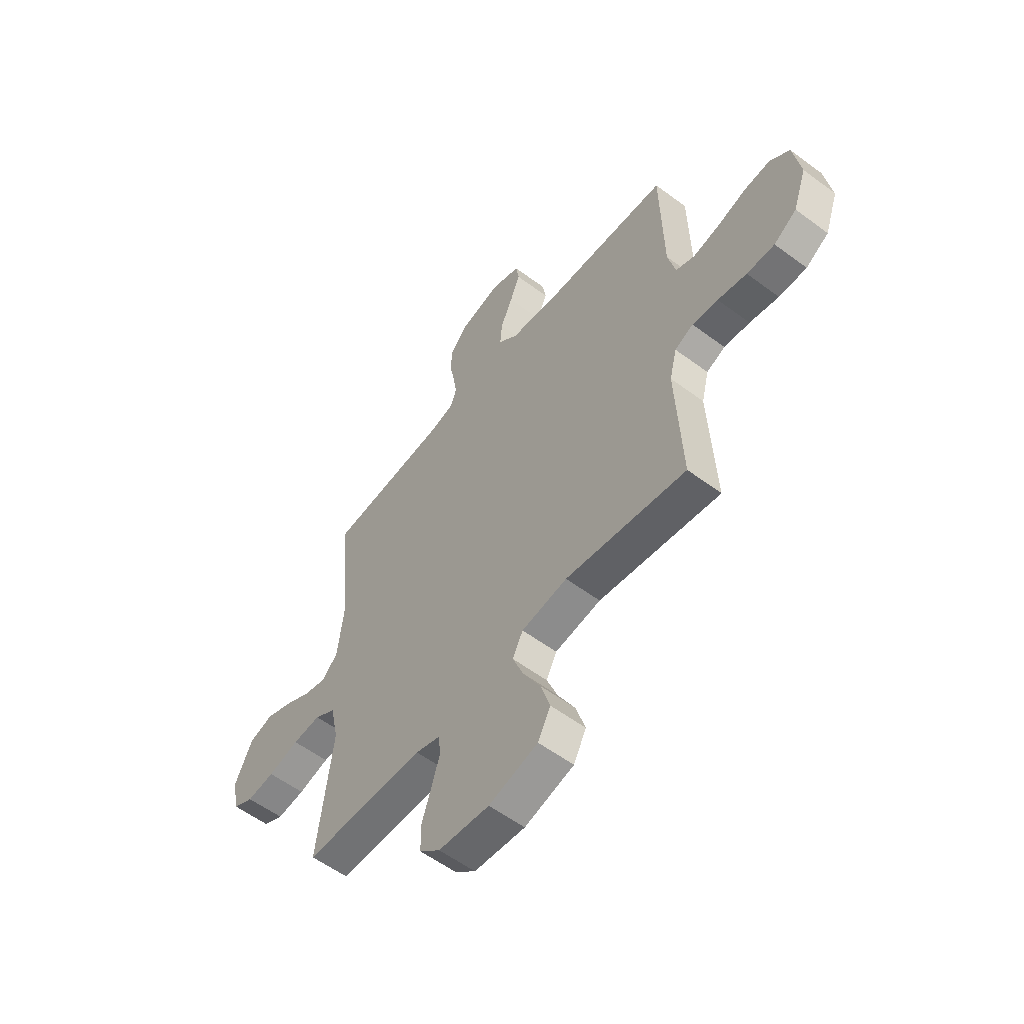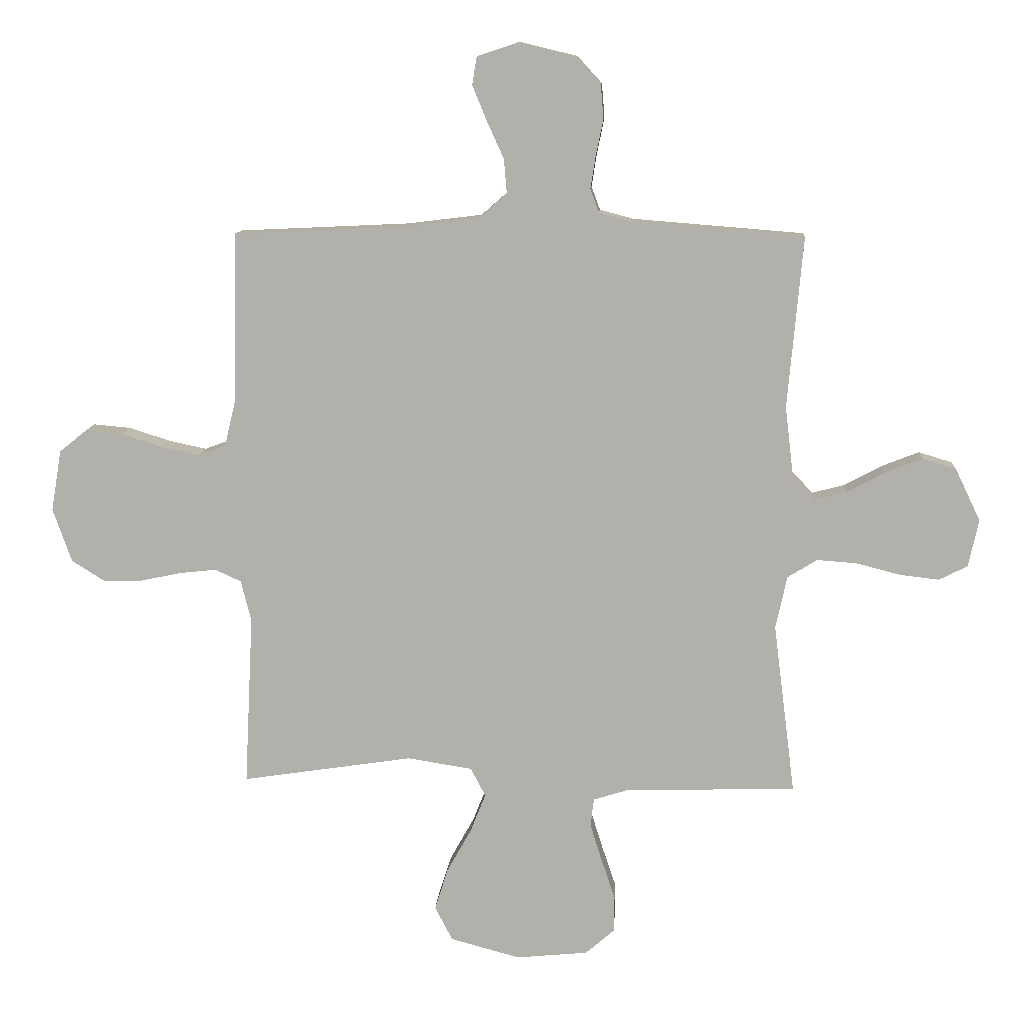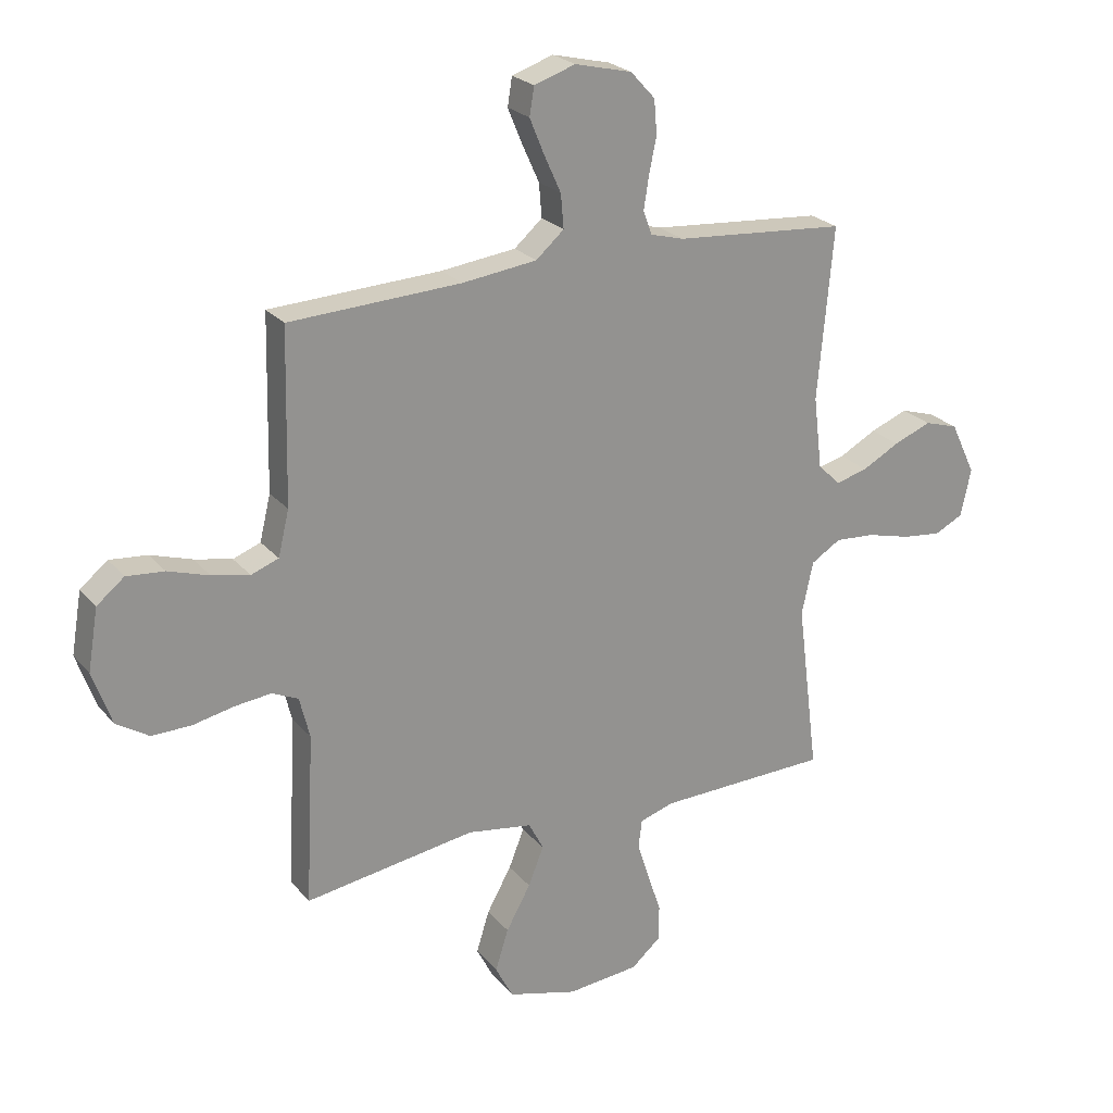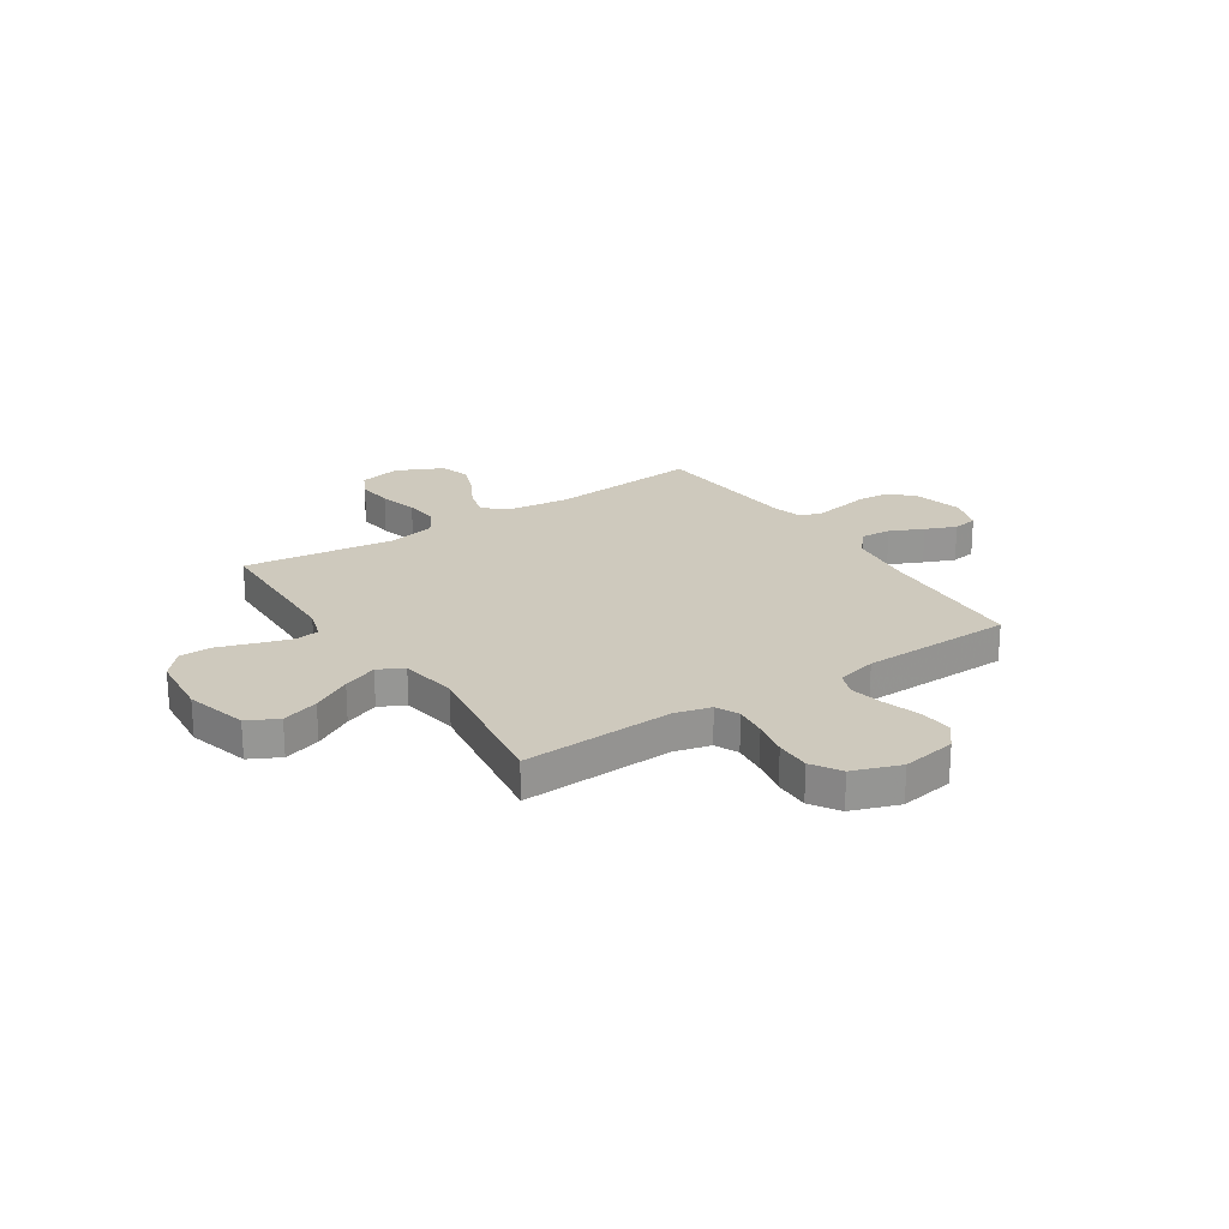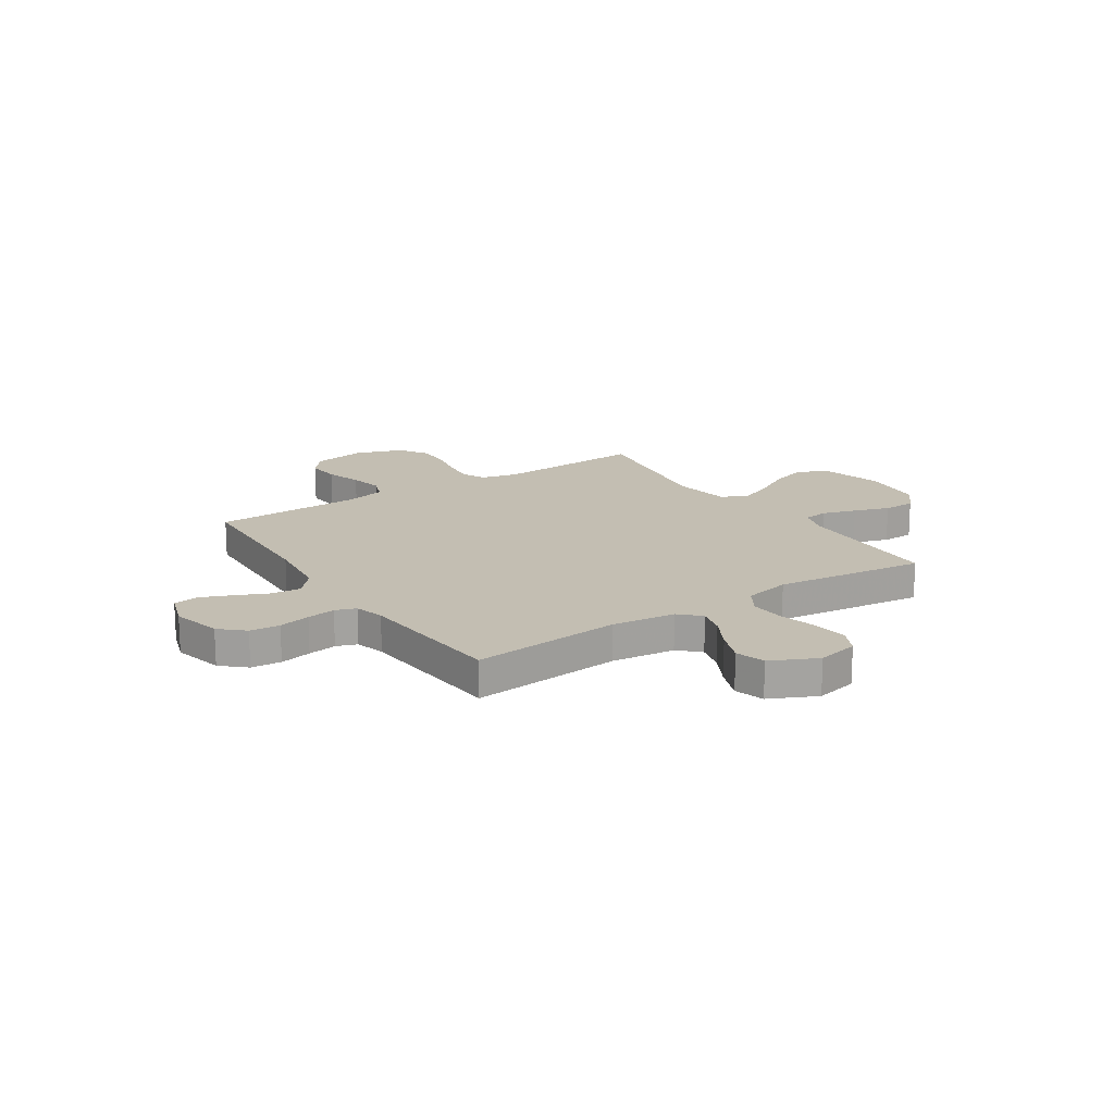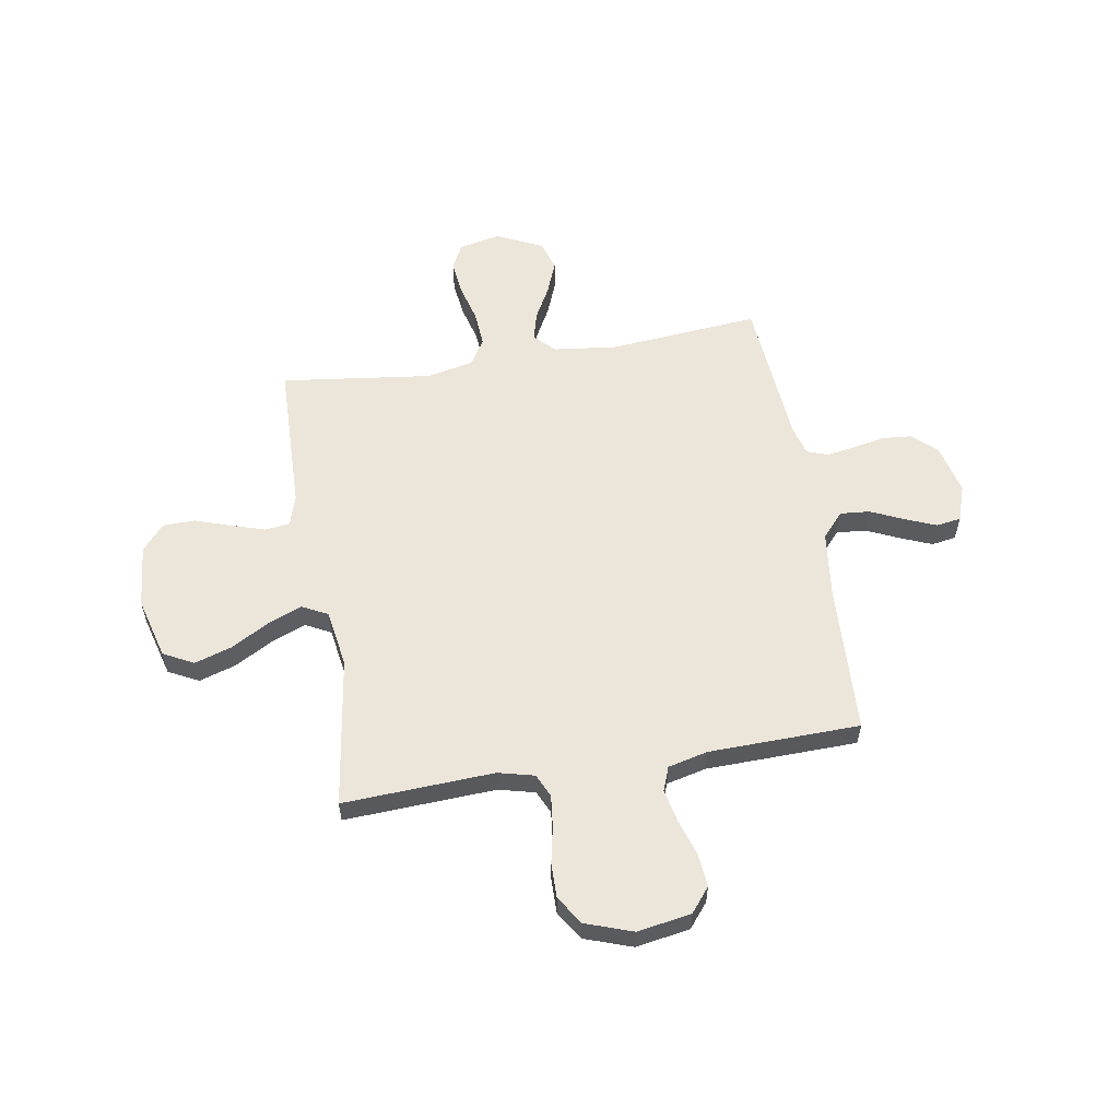
<metadata>
{"format":"obj","ext":"obj","renderer":"f3d","projection":"perspective","resolution":1024,"background":"white","views":[{"elev":-56.7,"azim":-127.9,"up":"+Z"},{"elev":10.9,"azim":3.5,"up":"+Z"},{"elev":23.8,"azim":-29.5,"up":"+Z"},{"elev":22.7,"azim":-123.4,"up":"+Y"},{"elev":17.4,"azim":56.5,"up":"+Y"},{"elev":57.4,"azim":-99.5,"up":"+Y"}]}
</metadata>
<code>
v -0.5 0.07 0.5
v -0.2 0.07 0.514
v -0.069 0.07 0.53
v -0.02 0.07 0.573
v -0.025 0.07 0.632
v -0.055 0.07 0.698
v -0.08 0.07 0.759
v -0.072 0.07 0.808
v 0 0.07 0.832
v 0.1 0.07 0.808
v 0.143 0.07 0.761
v 0.148 0.07 0.701
v 0.135 0.07 0.638
v 0.126 0.07 0.581
v 0.141 0.07 0.54
v 0.2 0.07 0.524
v 0.5 0.07 0.5
v 0.473 0.07 0.2
v 0.488 0.07 0.074
v 0.527 0.07 0.034
v 0.584 0.07 0.049
v 0.649 0.07 0.084
v 0.715 0.07 0.11
v 0.774 0.07 0.092
v 0.818 0.07 0
v 0.8 0.07 -0.083
v 0.75 0.07 -0.108
v 0.681 0.07 -0.1
v 0.604 0.07 -0.08
v 0.534 0.07 -0.075
v 0.482 0.07 -0.107
v 0.462 0.07 -0.2
v 0.5 0.07 -0.5
v 0.2 0.07 -0.508
v 0.139 0.07 -0.527
v 0.133 0.07 -0.576
v 0.154 0.07 -0.643
v 0.178 0.07 -0.714
v 0.177 0.07 -0.778
v 0.126 0.07 -0.822
v 0 0.07 -0.834
v -0.122 0.07 -0.801
v -0.153 0.07 -0.741
v -0.13 0.07 -0.668
v -0.087 0.07 -0.591
v -0.06 0.07 -0.523
v -0.086 0.07 -0.473
v -0.2 0.07 -0.455
v -0.5 0.07 -0.5
v -0.485 0.07 -0.2
v -0.503 0.07 -0.128
v -0.549 0.07 -0.107
v -0.613 0.07 -0.114
v -0.685 0.07 -0.129
v -0.754 0.07 -0.13
v -0.811 0.07 -0.094
v -0.844 0.07 0
v -0.826 0.07 0.107
v -0.778 0.07 0.146
v -0.712 0.07 0.14
v -0.64 0.07 0.117
v -0.574 0.07 0.103
v -0.526 0.07 0.121
v -0.507 0.07 0.2
v -0.5 0 0.5
v -0.2 0 0.514
v -0.069 0 0.53
v -0.02 0 0.573
v -0.025 0 0.632
v -0.055 0 0.698
v -0.08 0 0.759
v -0.072 0 0.808
v 0 0 0.832
v 0.1 0 0.808
v 0.143 0 0.761
v 0.148 0 0.701
v 0.135 0 0.638
v 0.126 0 0.581
v 0.141 0 0.54
v 0.2 0 0.524
v 0.5 0 0.5
v 0.473 0 0.2
v 0.488 0 0.074
v 0.527 0 0.034
v 0.584 0 0.049
v 0.649 0 0.084
v 0.715 0 0.11
v 0.774 0 0.092
v 0.818 0 0
v 0.8 0 -0.083
v 0.75 0 -0.108
v 0.681 0 -0.1
v 0.604 0 -0.08
v 0.534 0 -0.075
v 0.482 0 -0.107
v 0.462 0 -0.2
v 0.5 0 -0.5
v 0.2 0 -0.508
v 0.139 0 -0.527
v 0.133 0 -0.576
v 0.154 0 -0.643
v 0.178 0 -0.714
v 0.177 0 -0.778
v 0.126 0 -0.822
v 0 0 -0.834
v -0.122 0 -0.801
v -0.153 0 -0.741
v -0.13 0 -0.668
v -0.087 0 -0.591
v -0.06 0 -0.523
v -0.086 0 -0.473
v -0.2 0 -0.455
v -0.5 0 -0.5
v -0.485 0 -0.2
v -0.503 0 -0.128
v -0.549 0 -0.107
v -0.613 0 -0.114
v -0.685 0 -0.129
v -0.754 0 -0.13
v -0.811 0 -0.094
v -0.844 0 0
v -0.826 0 0.107
v -0.778 0 0.146
v -0.712 0 0.14
v -0.64 0 0.117
v -0.574 0 0.103
v -0.526 0 0.121
v -0.507 0 0.2
f 58 59 60 61
f 58 61 62
f 57 58 62
f 56 57 62 63
f 53 54 55 56
f 52 53 56 63
f 48 49 50
f 47 48 50 51
f 42 43 44 45
f 42 45 46
f 41 42 46
f 40 41 46
f 37 38 39 40
f 36 37 40 46
f 35 36 46 47
f 32 33 34
f 31 32 34 35
f 26 27 28 29
f 26 29 30
f 25 26 30
f 24 25 30
f 21 22 23 24
f 20 21 24 30
f 19 20 30 31
f 16 17 18
f 15 16 18 19
f 10 11 12 13
f 10 13 14
f 9 10 14
f 8 9 14 15
f 5 6 7 8
f 64 1 2
f 64 2 3
f 51 52 63 64
f 51 64 3
f 47 51 3 4
f 35 47 4
f 31 35 4 5
f 15 19 31
f 5 8 15 31
f 125 124 123 122
f 126 125 122
f 126 122 121
f 127 126 121 120
f 120 119 118 117
f 127 120 117 116
f 114 113 112
f 115 114 112 111
f 109 108 107 106
f 110 109 106
f 110 106 105
f 110 105 104
f 104 103 102 101
f 110 104 101 100
f 111 110 100 99
f 98 97 96
f 99 98 96 95
f 93 92 91 90
f 94 93 90
f 94 90 89
f 94 89 88
f 88 87 86 85
f 94 88 85 84
f 95 94 84 83
f 82 81 80
f 83 82 80 79
f 77 76 75 74
f 78 77 74
f 78 74 73
f 79 78 73 72
f 72 71 70 69
f 66 65 128
f 67 66 128
f 128 127 116 115
f 67 128 115
f 68 67 115 111
f 68 111 99
f 69 68 99 95
f 95 83 79
f 95 79 72 69
f 1 65 66 2
f 2 66 67 3
f 3 67 68 4
f 4 68 69 5
f 5 69 70 6
f 6 70 71 7
f 7 71 72 8
f 8 72 73 9
f 9 73 74 10
f 10 74 75 11
f 11 75 76 12
f 12 76 77 13
f 13 77 78 14
f 14 78 79 15
f 15 79 80 16
f 16 80 81 17
f 17 81 82 18
f 18 82 83 19
f 19 83 84 20
f 20 84 85 21
f 21 85 86 22
f 22 86 87 23
f 23 87 88 24
f 24 88 89 25
f 25 89 90 26
f 26 90 91 27
f 27 91 92 28
f 28 92 93 29
f 29 93 94 30
f 30 94 95 31
f 31 95 96 32
f 32 96 97 33
f 33 97 98 34
f 34 98 99 35
f 35 99 100 36
f 36 100 101 37
f 37 101 102 38
f 38 102 103 39
f 39 103 104 40
f 40 104 105 41
f 41 105 106 42
f 42 106 107 43
f 43 107 108 44
f 44 108 109 45
f 45 109 110 46
f 46 110 111 47
f 47 111 112 48
f 48 112 113 49
f 49 113 114 50
f 50 114 115 51
f 51 115 116 52
f 52 116 117 53
f 53 117 118 54
f 54 118 119 55
f 55 119 120 56
f 56 120 121 57
f 57 121 122 58
f 58 122 123 59
f 59 123 124 60
f 60 124 125 61
f 61 125 126 62
f 62 126 127 63
f 63 127 128 64
f 64 128 65 1

</code>
